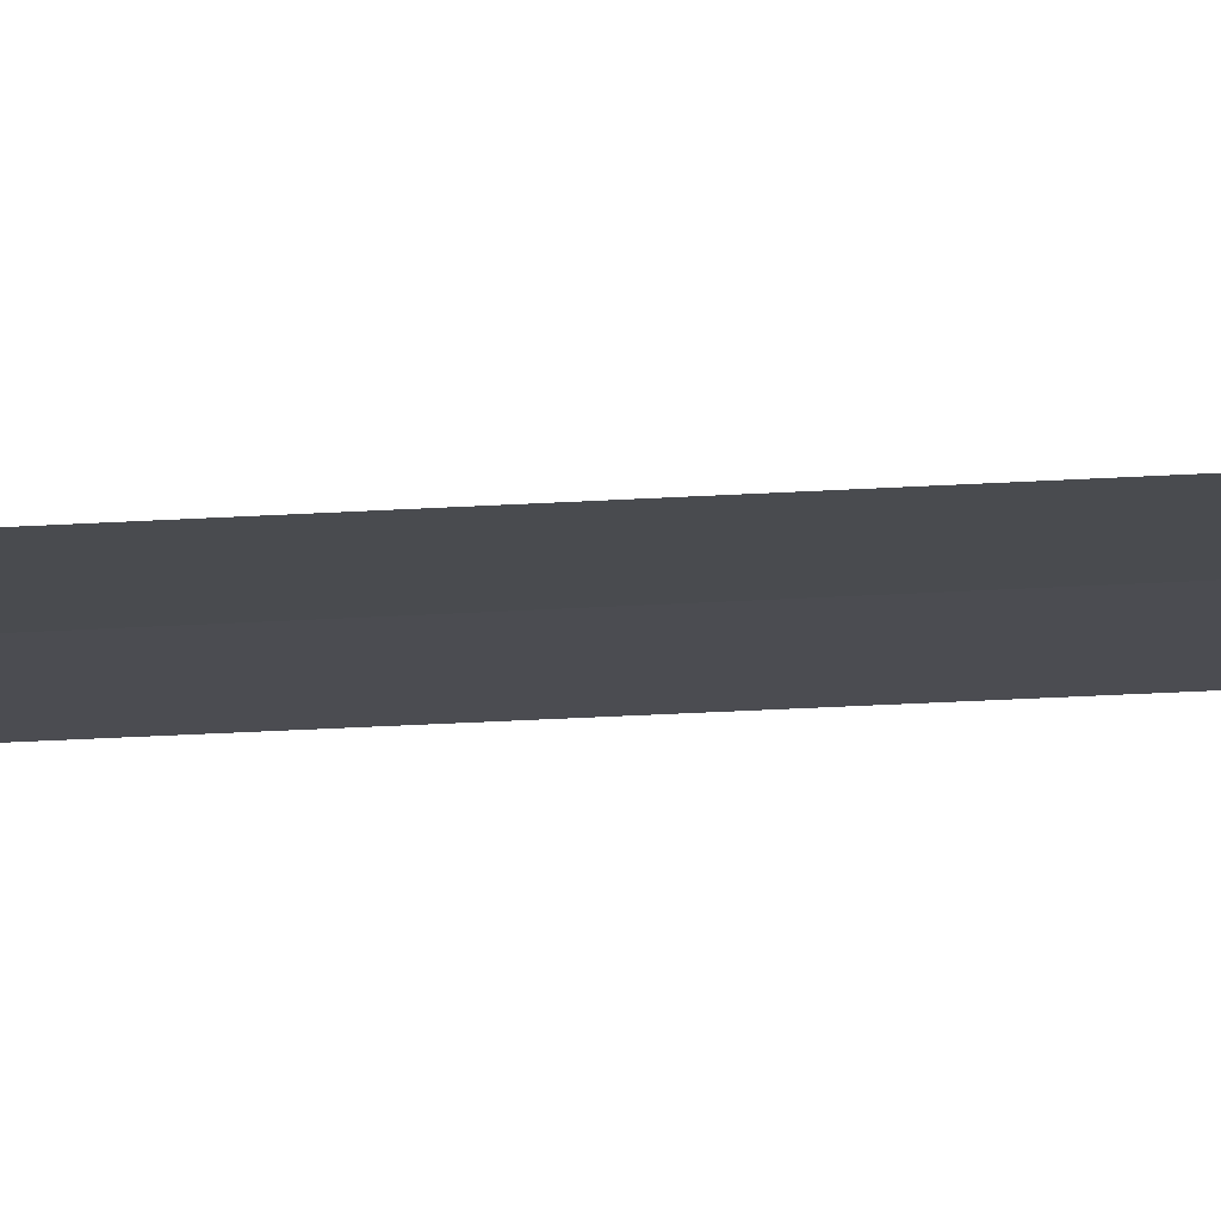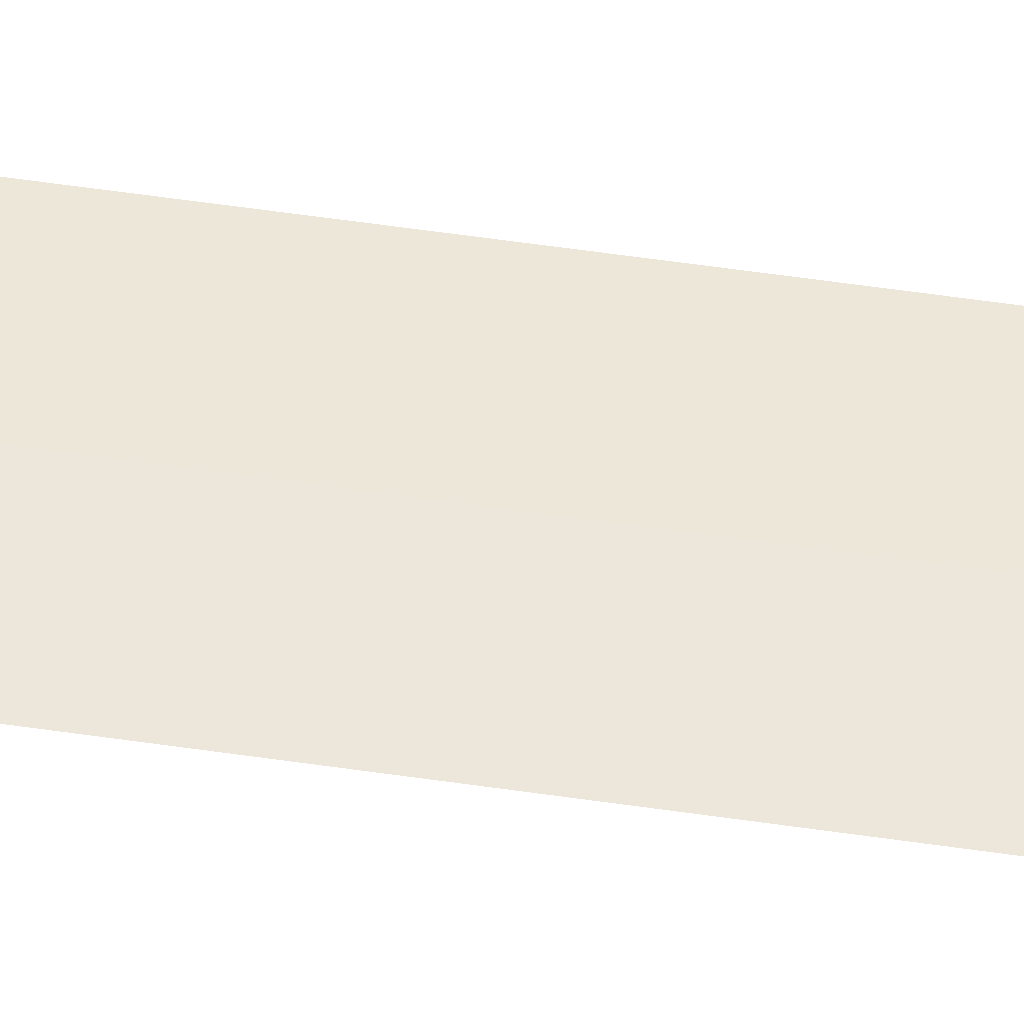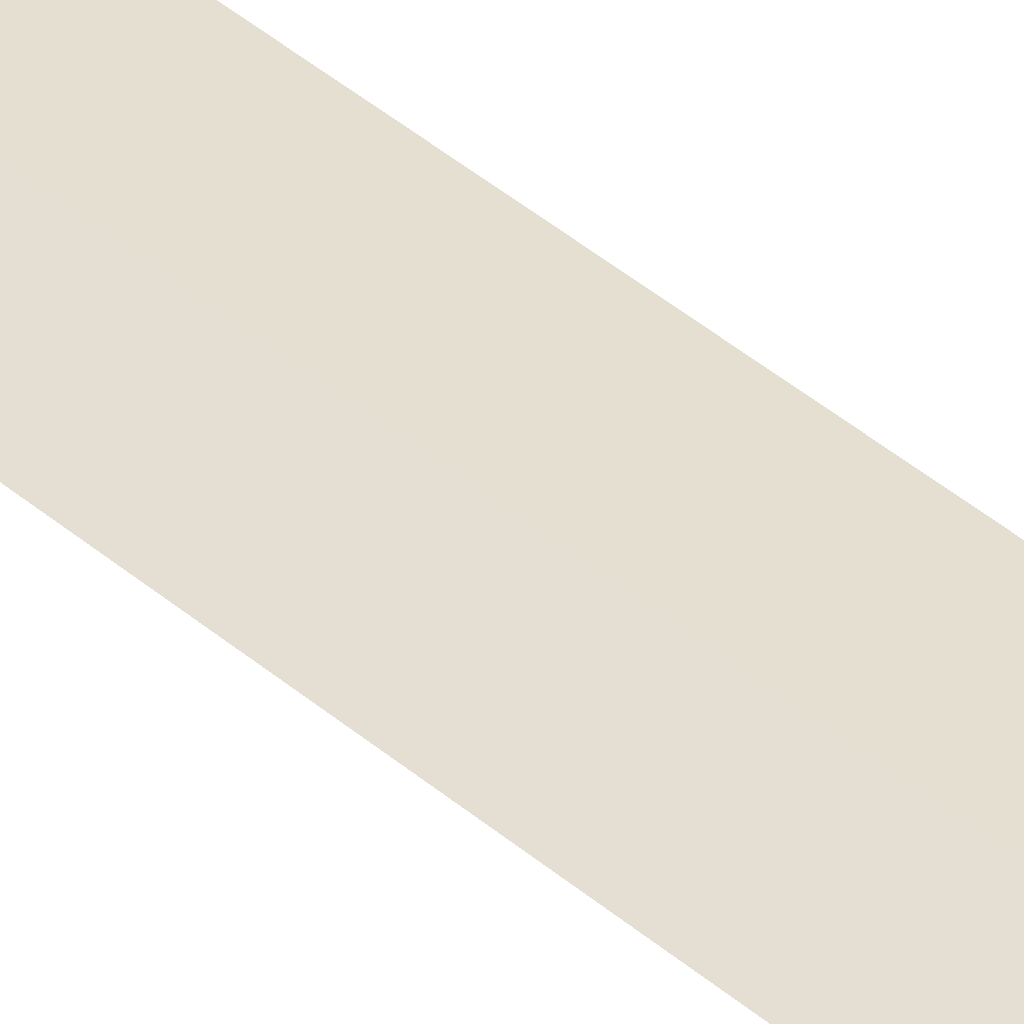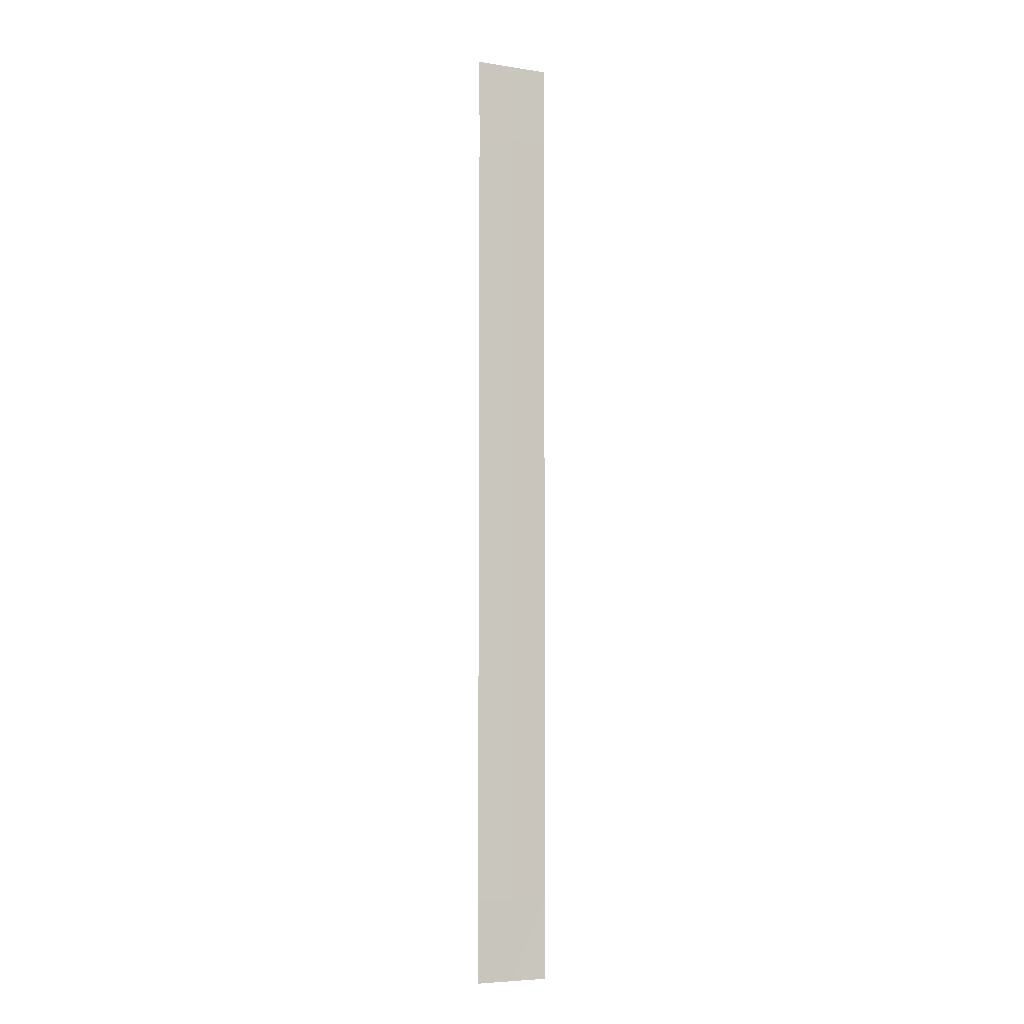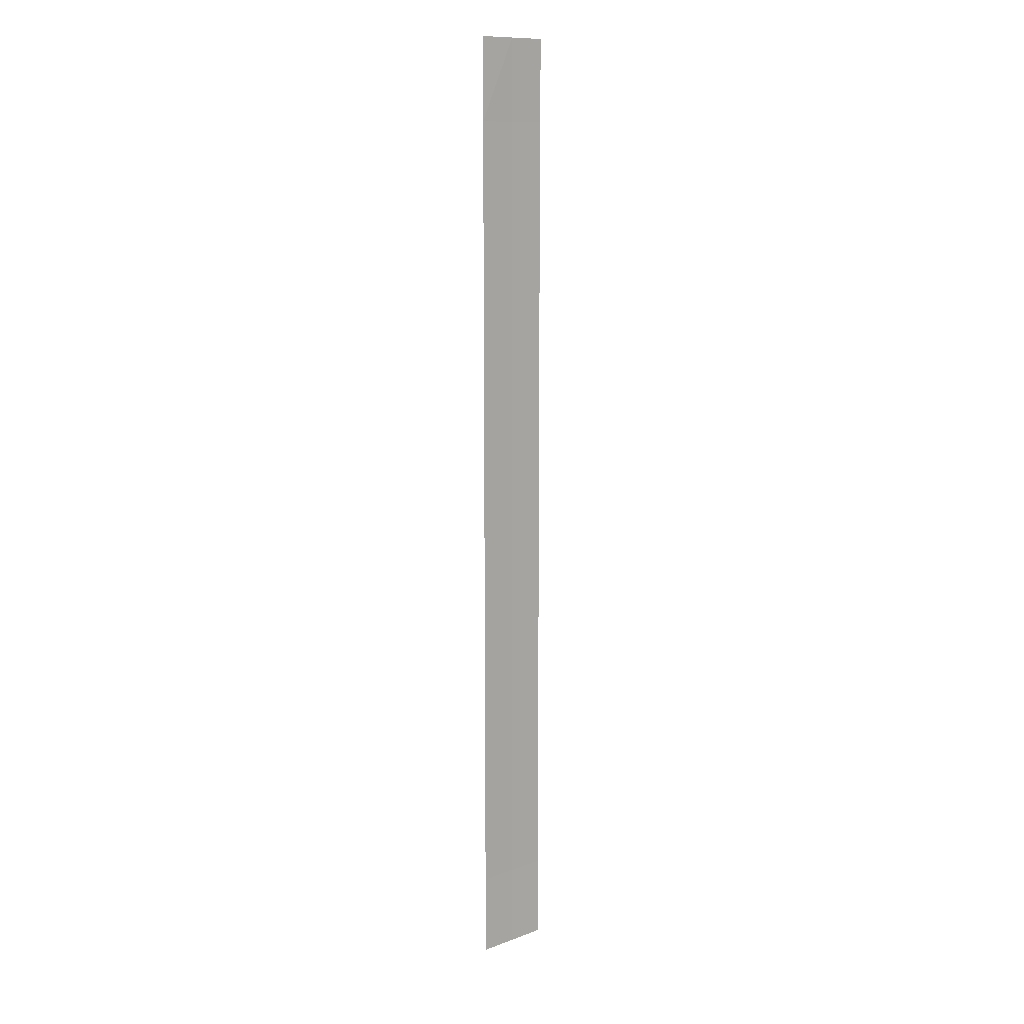
<metadata>
{"format":"obj","ext":"obj","renderer":"f3d","projection":"perspective","resolution":1024,"background":"white","views":[{"elev":-15.3,"azim":-80.6,"up":"+Y"},{"elev":49.8,"azim":-80.5,"up":"+Y"},{"elev":36.6,"azim":-41.0,"up":"+Y"},{"elev":-5.9,"azim":155.0,"up":"+Z"},{"elev":11.6,"azim":-41.2,"up":"+Z"}]}
</metadata>
<code>
o Plane
v 0.5 0.009674 -5.079
v 0.5 0 -6.298
v 1 0.009674 -1.776
v 0 0 -6.298
v -0 0 -5.079
v 1 0.009674 -1.626
v 0.5 0.009674 5.079
v 0.5 0.009674 -1.626
v 0.5 0.009674 -1.776
v 0.5 0 6.298
v 1 0.009674 5.229
v 0 0 6.298
v 0 0 5.079
v 0.5 0.009674 5.229
v 0 0 5.229
v 0.5 0.009674 -5.229
v 1 0 -6.298
v 1 0.009674 -5.079
v 1 0.009674 -5.229
v -0 0 -5.229
v 1 0 6.298
v 1 0.009674 5.079
v 0 0 0
v 1 0.009674 1.776
v 0.5 0.009674 1.776
v 1 0.009674 1.676
v 0.5 0.009674 1.676
f 7 11 22
f 8 3 9
f 16 18 19
f 20 1 16
f 7 15 14
f 7 14 11
f 8 6 3
f 16 1 18
f 20 5 1
f 7 13 15
f 10 15 12
f 9 18 1
f 17 16 19
f 2 20 16
f 14 21 11
f 7 24 25
f 8 9 23
f 25 26 27
f 27 6 8
f 10 14 15
f 9 3 18
f 17 2 16
f 2 4 20
f 14 10 21
f 7 22 24
f 1 5 9
f 5 23 9
f 23 13 25
f 13 7 25
f 23 25 27
f 27 8 23
f 25 24 26
f 27 26 6

</code>
